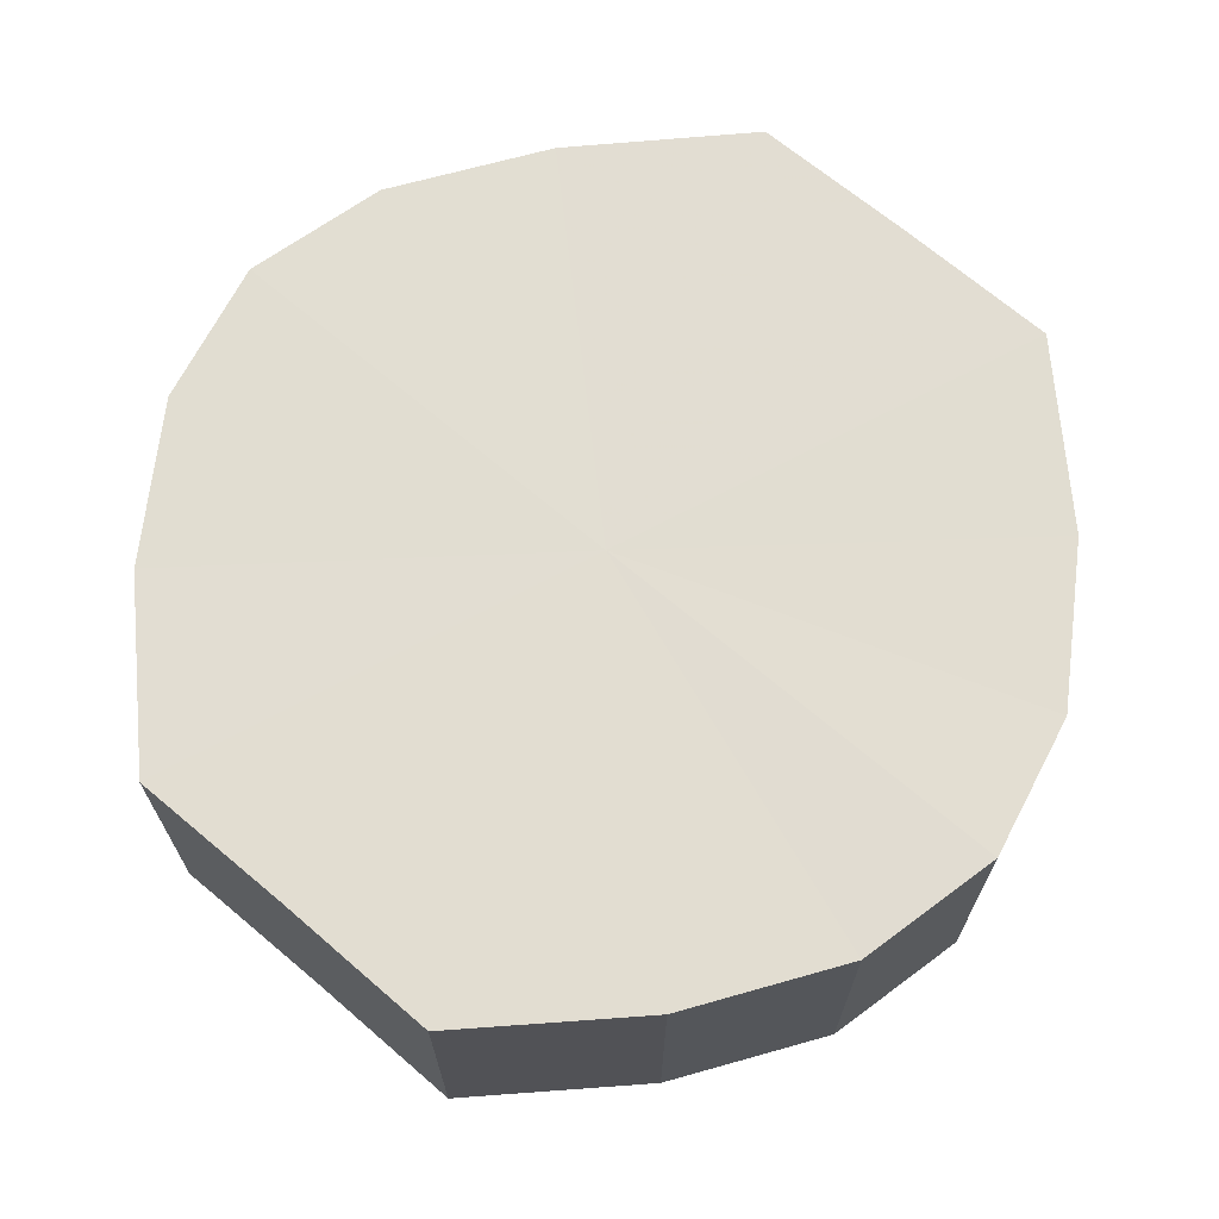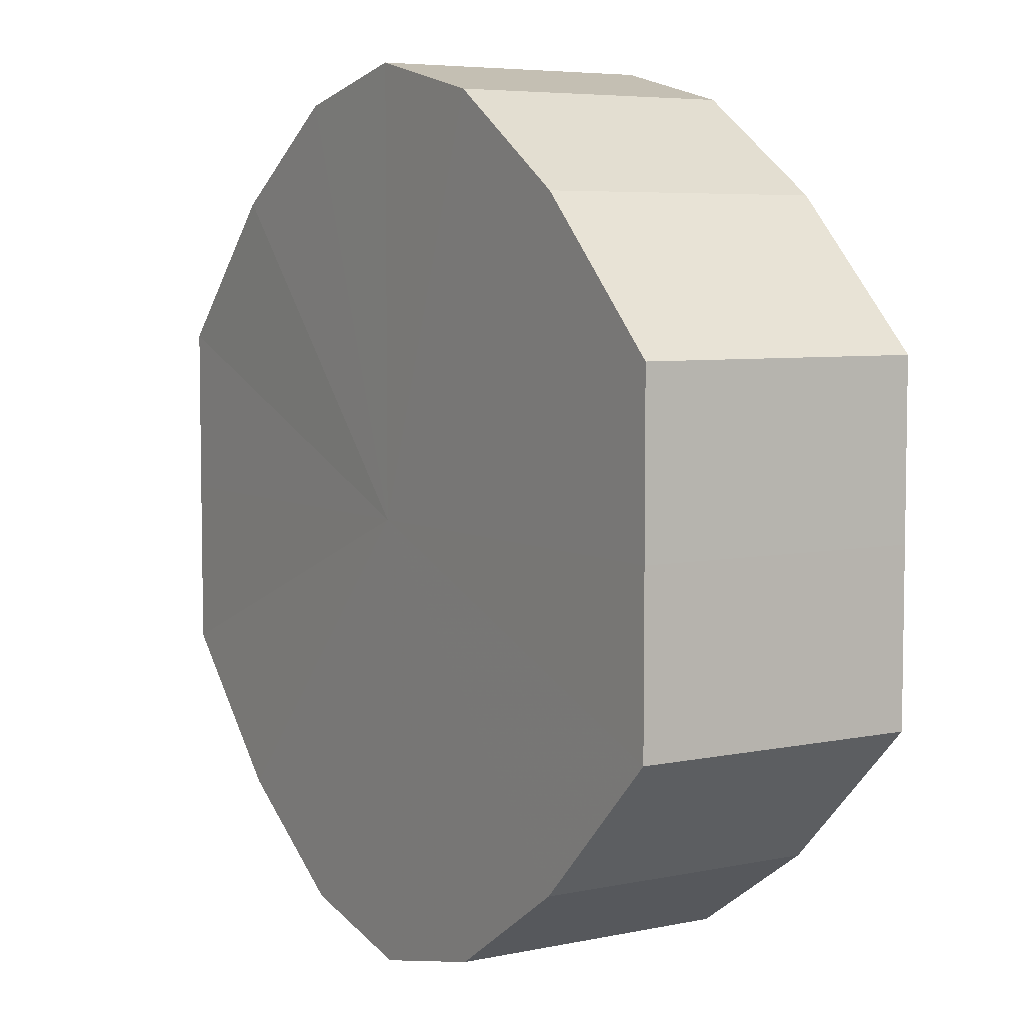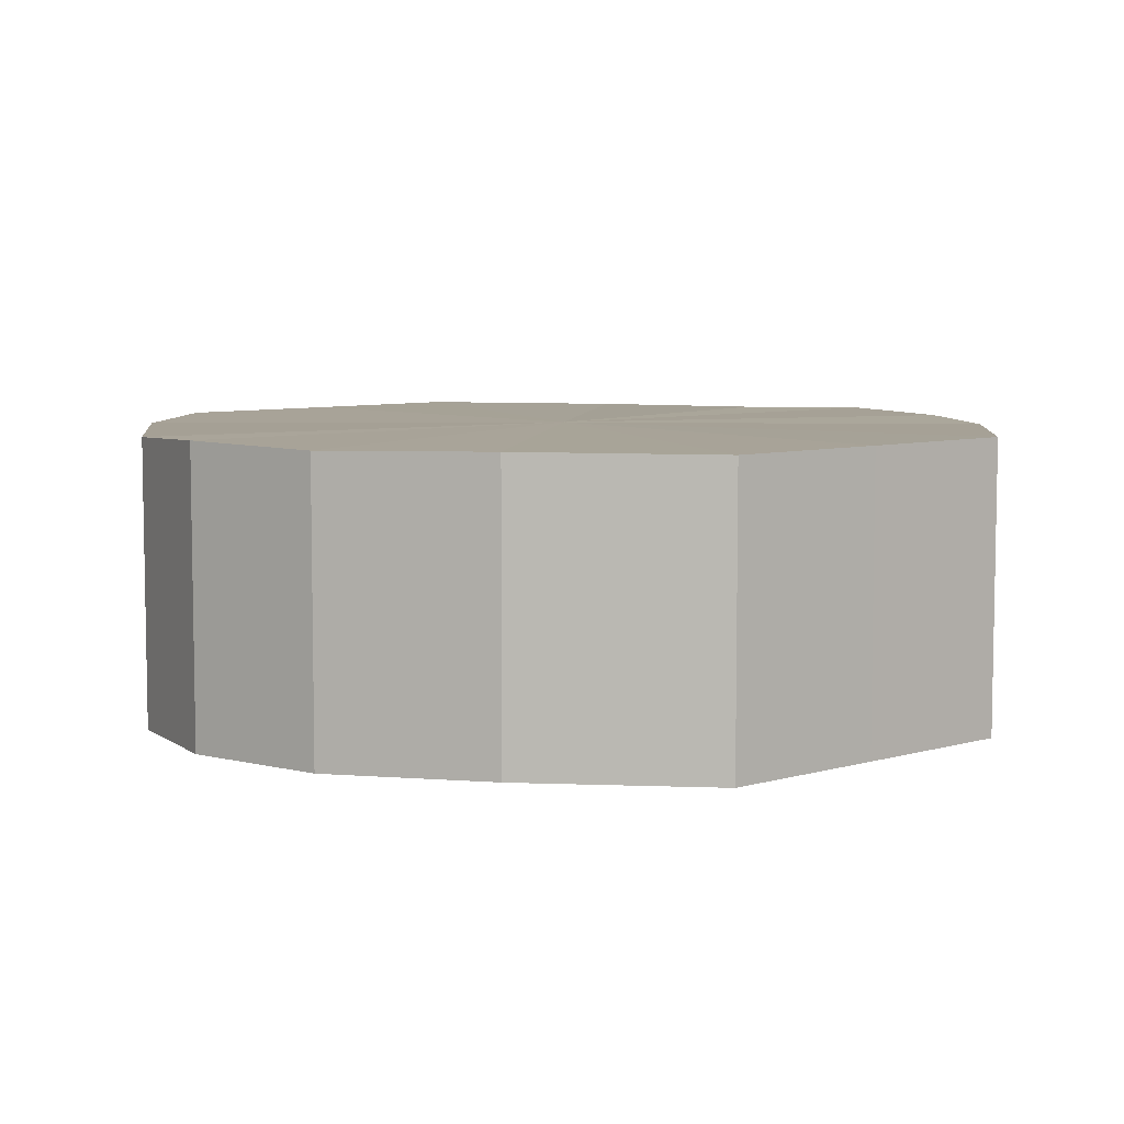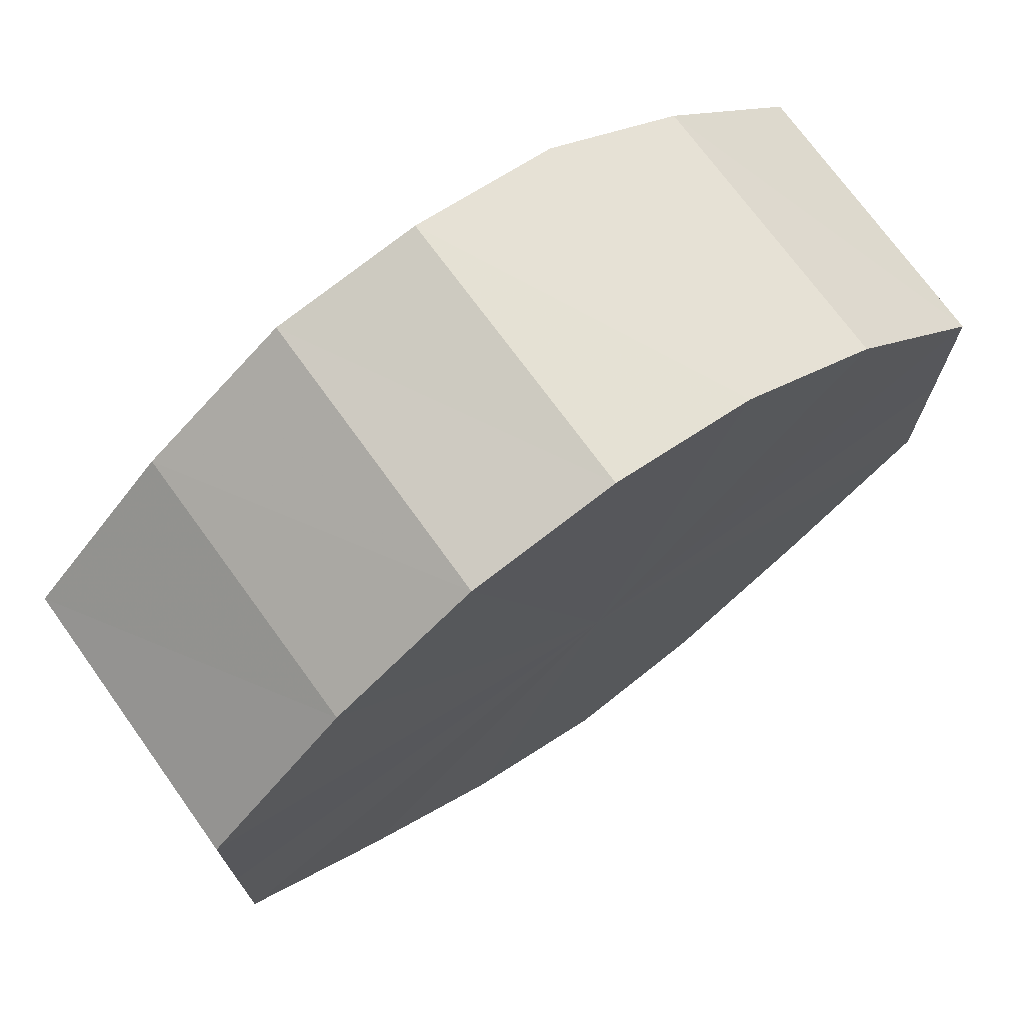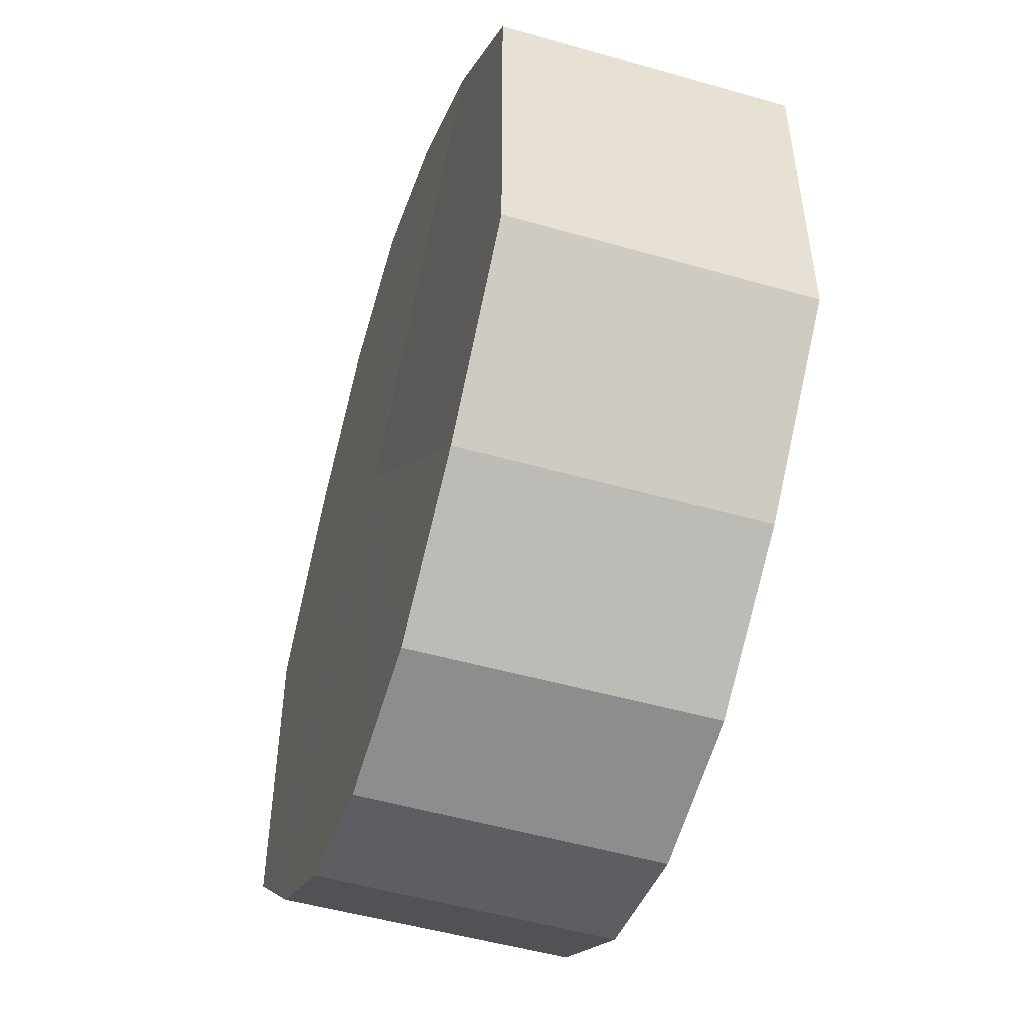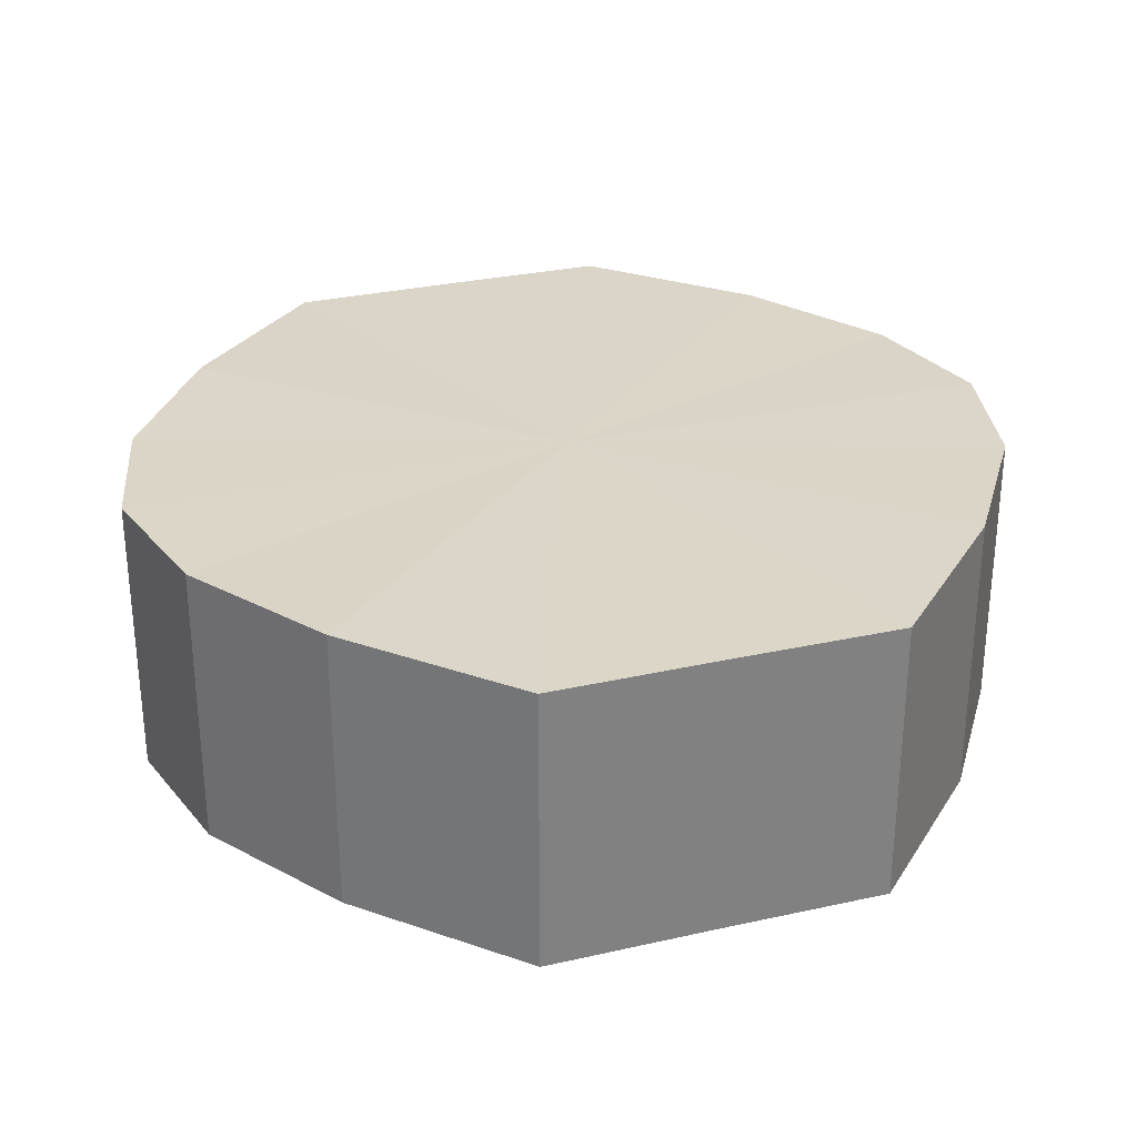
<metadata>
{"format":"obj","ext":"obj","renderer":"f3d","projection":"perspective","resolution":1024,"background":"white","views":[{"elev":68.4,"azim":-49.5,"up":"+Y"},{"elev":5.8,"azim":57.8,"up":"+Z"},{"elev":6.8,"azim":-130.2,"up":"+Y"},{"elev":72.5,"azim":144.1,"up":"+Z"},{"elev":-51.4,"azim":-107.0,"up":"+Z"},{"elev":29.4,"azim":71.7,"up":"+Y"}]}
</metadata>
<code>
o 12862
v 2172 1891 8.564
v 2172 1891 8.552
v 2172 1891 8.564
v 2172 1891 8.542
v 2172 1891 8.552
v 2172 1891 8.575
v 2172 1891 8.575
v 2172 1891 8.535
v 2172 1891 8.542
v 2172 1891 8.585
v 2172 1891 8.585
v 2172 1891 8.533
v 2172 1891 8.535
v 2172 1891 8.592
v 2172 1891 8.592
v 2172 1891 8.535
v 2172 1891 8.533
v 2172 1891 8.594
v 2172 1891 8.594
v 2172 1891 8.542
v 2172 1891 8.535
v 2172 1891 8.592
v 2172 1891 8.592
v 2172 1891 8.552
v 2172 1891 8.542
v 2172 1891 8.585
v 2172 1891 8.585
v 2172 1891 8.564
v 2172 1891 8.552
v 2172 1891 8.575
v 2172 1891 8.575
v 2172 1891 8.564
v 2172 1891 8.564
v 2172 1891 8.552
v 2172 1891 8.552
v 2172 1891 8.542
v 2172 1891 8.542
v 2172 1891 8.575
v 2172 1891 8.564
v 2172 1891 8.585
v 2172 1891 8.575
v 2172 1891 8.535
v 2172 1891 8.535
v 2172 1891 8.592
v 2172 1891 8.585
v 2172 1891 8.594
v 2172 1891 8.592
v 2172 1891 8.533
v 2172 1891 8.533
v 2172 1891 8.592
v 2172 1891 8.594
v 2172 1891 8.585
v 2172 1891 8.592
v 2172 1891 8.535
v 2172 1891 8.535
v 2172 1891 8.575
v 2172 1891 8.585
v 2172 1891 8.564
v 2172 1891 8.575
v 2172 1891 8.542
v 2172 1891 8.542
v 2172 1891 8.552
v 2172 1891 8.564
v 2172 1891 8.552
v 2172 1891 8.564
v 2172 1891 8.552
v 2172 1891 8.564
v 2172 1891 8.542
v 2172 1891 8.575
v 2172 1891 8.535
v 2172 1891 8.585
v 2172 1891 8.533
v 2172 1891 8.592
v 2172 1891 8.535
v 2172 1891 8.594
v 2172 1891 8.542
v 2172 1891 8.592
v 2172 1891 8.552
v 2172 1891 8.585
v 2172 1891 8.564
v 2172 1891 8.575
v 2172 1891 8.564
v 2172 1891 8.564
v 2172 1891 8.552
v 2172 1891 8.575
v 2172 1891 8.542
v 2172 1891 8.585
v 2172 1891 8.535
v 2172 1891 8.592
v 2172 1891 8.533
v 2172 1891 8.594
v 2172 1891 8.535
v 2172 1891 8.592
v 2172 1891 8.542
v 2172 1891 8.585
v 2172 1891 8.552
v 2172 1891 8.575
v 2172 1891 8.564
f 1 2 3
f 2 4 5
f 6 1 7
f 4 8 9
f 10 6 11
f 8 12 13
f 14 10 15
f 12 16 17
f 18 14 19
f 16 20 21
f 22 18 23
f 20 24 25
f 26 22 27
f 24 28 29
f 30 26 31
f 28 30 32
f 33 34 35
f 35 36 37
f 38 39 33
f 40 41 38
f 37 42 43
f 44 45 40
f 46 47 44
f 43 48 49
f 50 51 46
f 52 53 50
f 49 54 55
f 56 57 52
f 58 59 56
f 55 60 61
f 62 63 58
f 61 64 62
f 65 66 67
f 65 68 66
f 65 67 69
f 65 70 68
f 65 69 71
f 65 72 70
f 65 71 73
f 65 74 72
f 65 73 75
f 65 76 74
f 65 75 77
f 65 78 76
f 65 77 79
f 65 80 78
f 65 79 81
f 65 81 80
f 82 83 84
f 82 85 83
f 82 84 86
f 82 87 85
f 82 86 88
f 82 89 87
f 82 88 90
f 82 91 89
f 82 90 92
f 82 93 91
f 82 92 94
f 82 95 93
f 82 94 96
f 82 97 95
f 82 96 98
f 82 98 97

</code>
